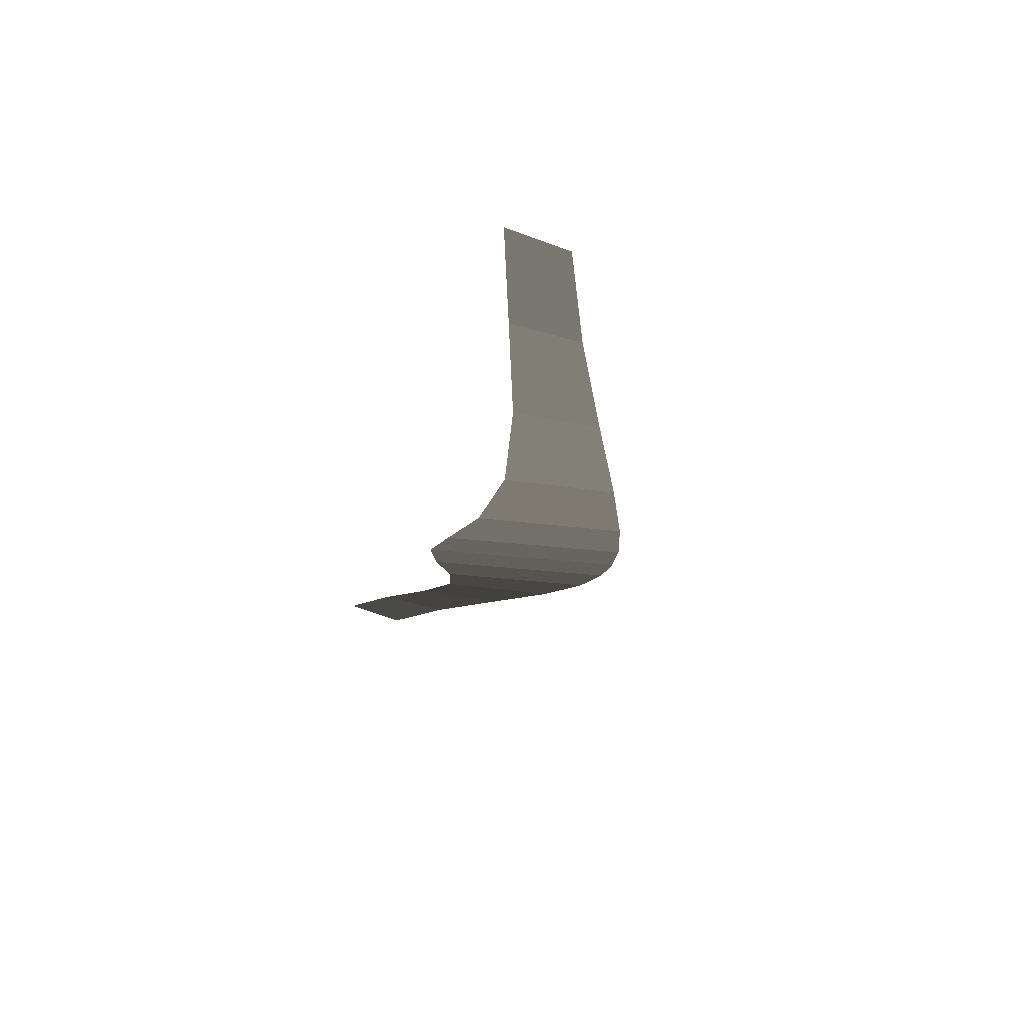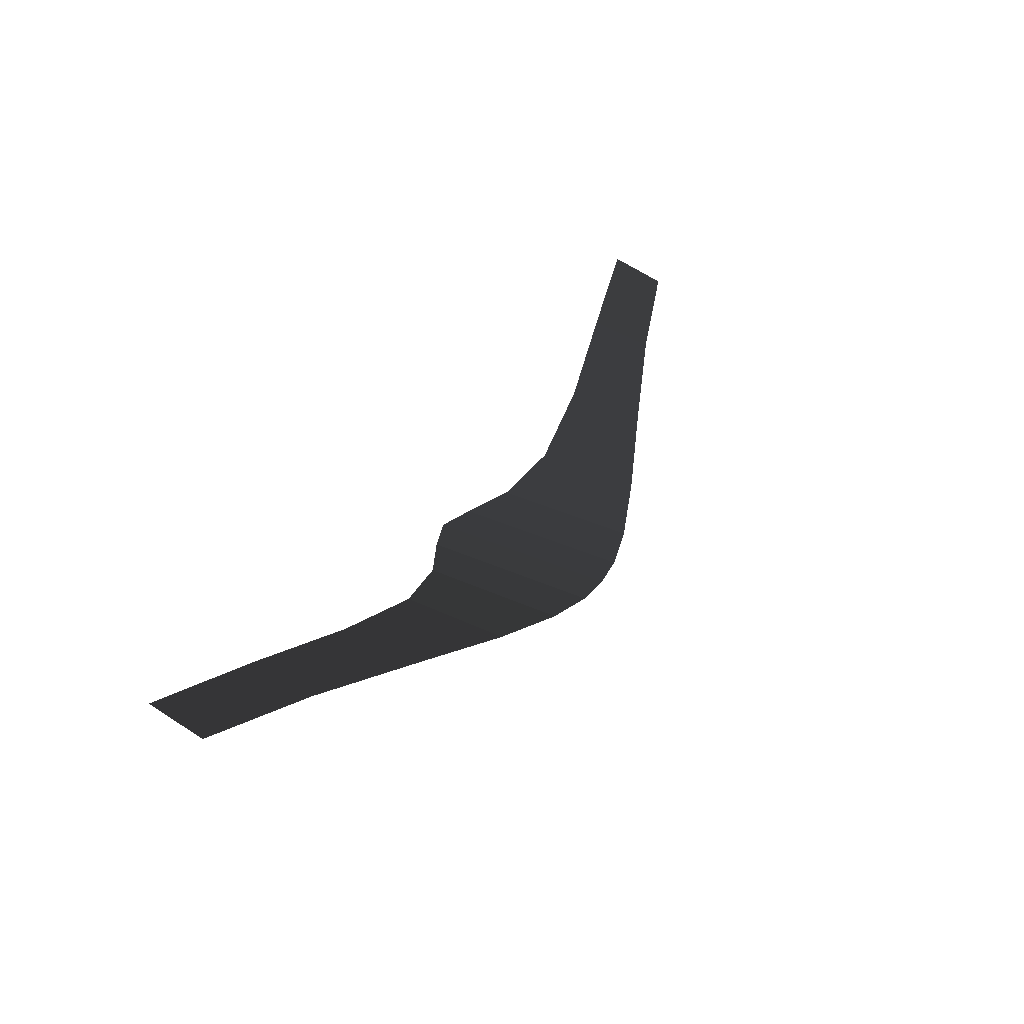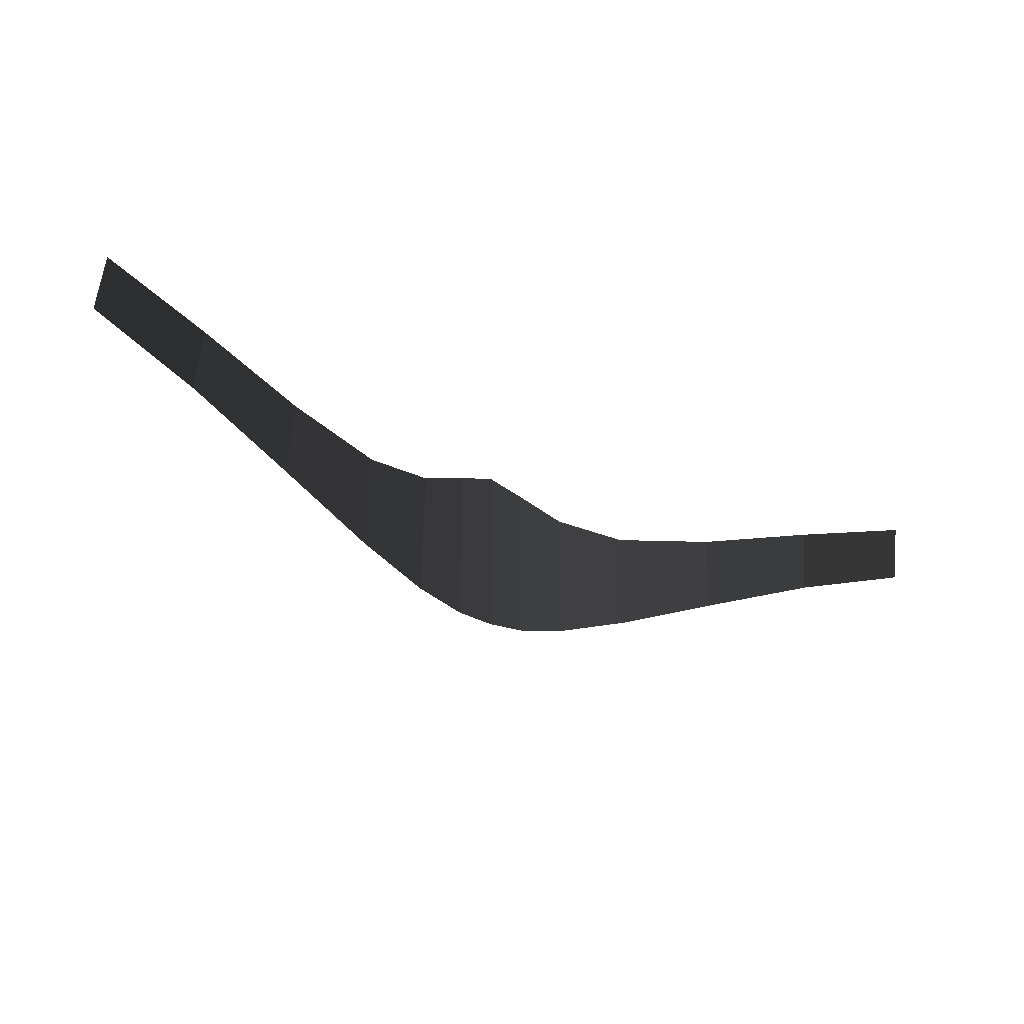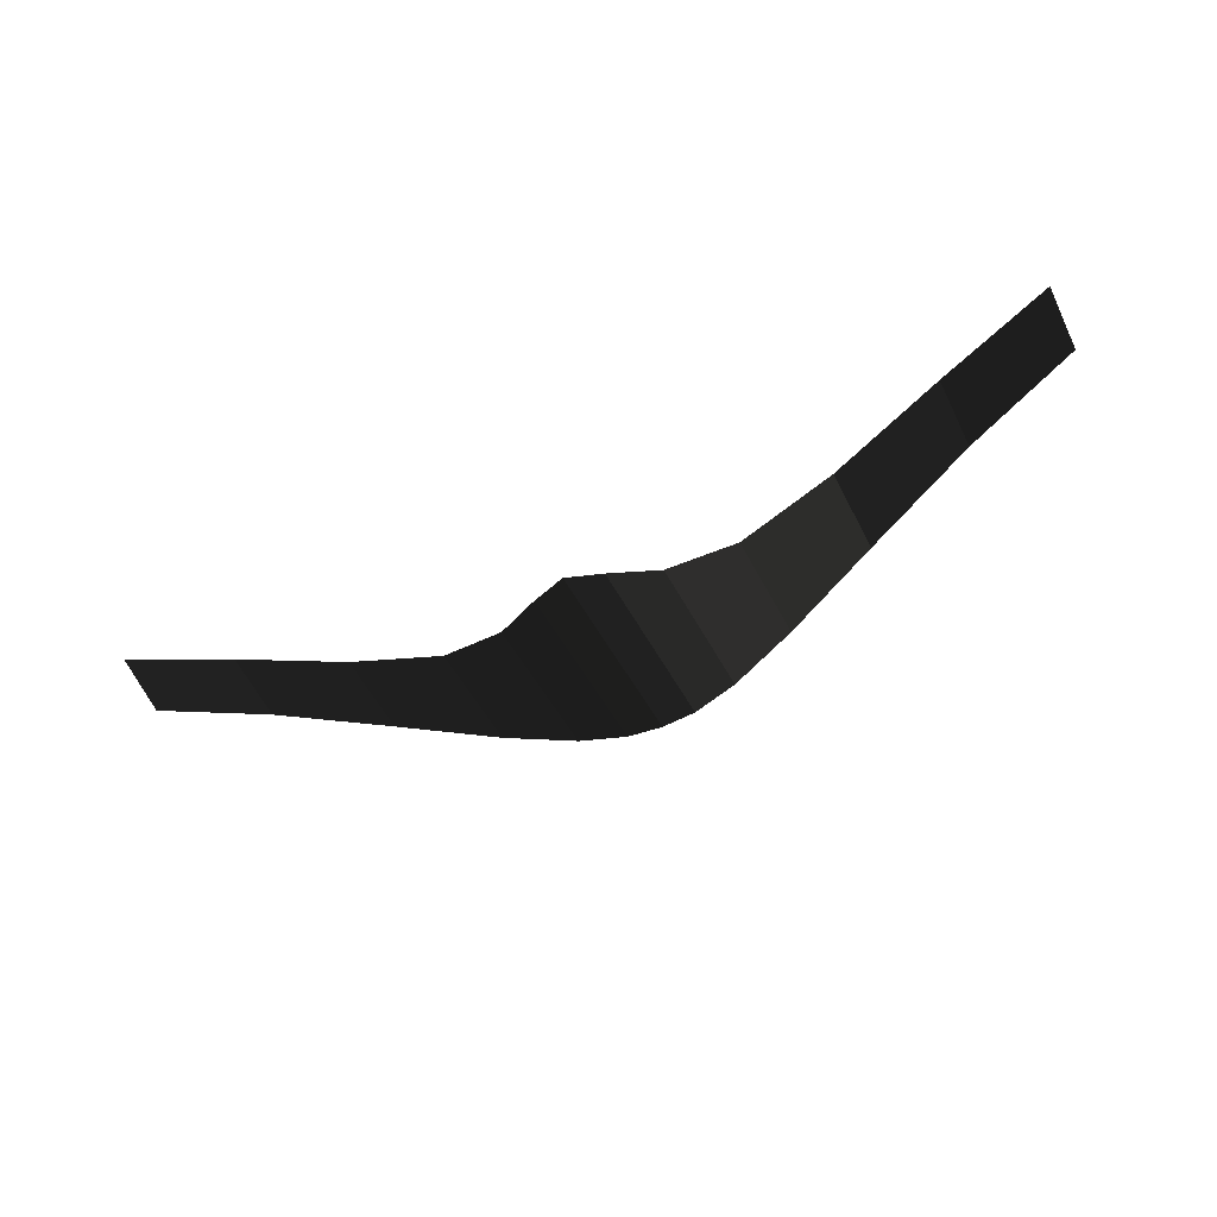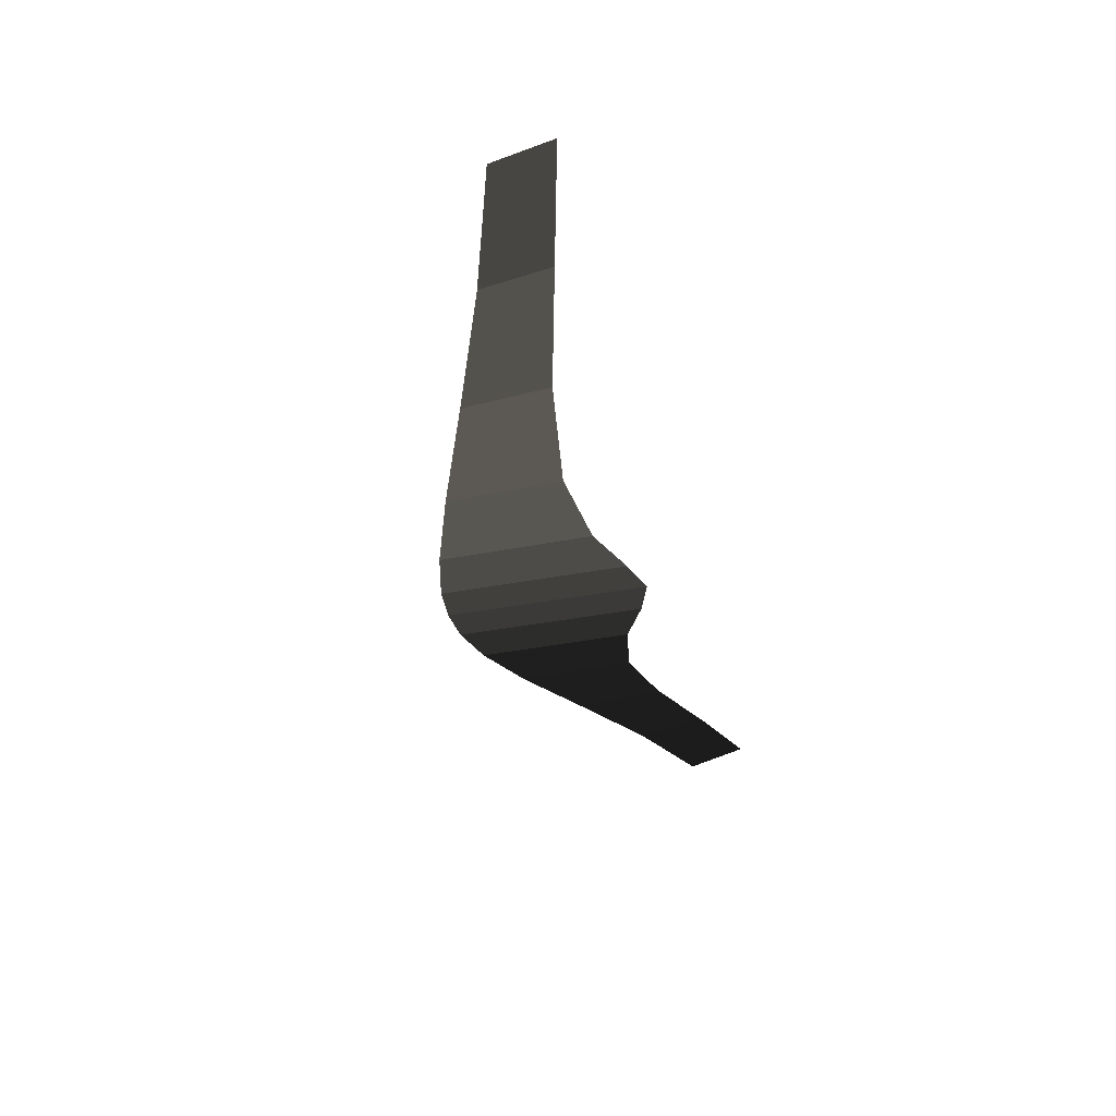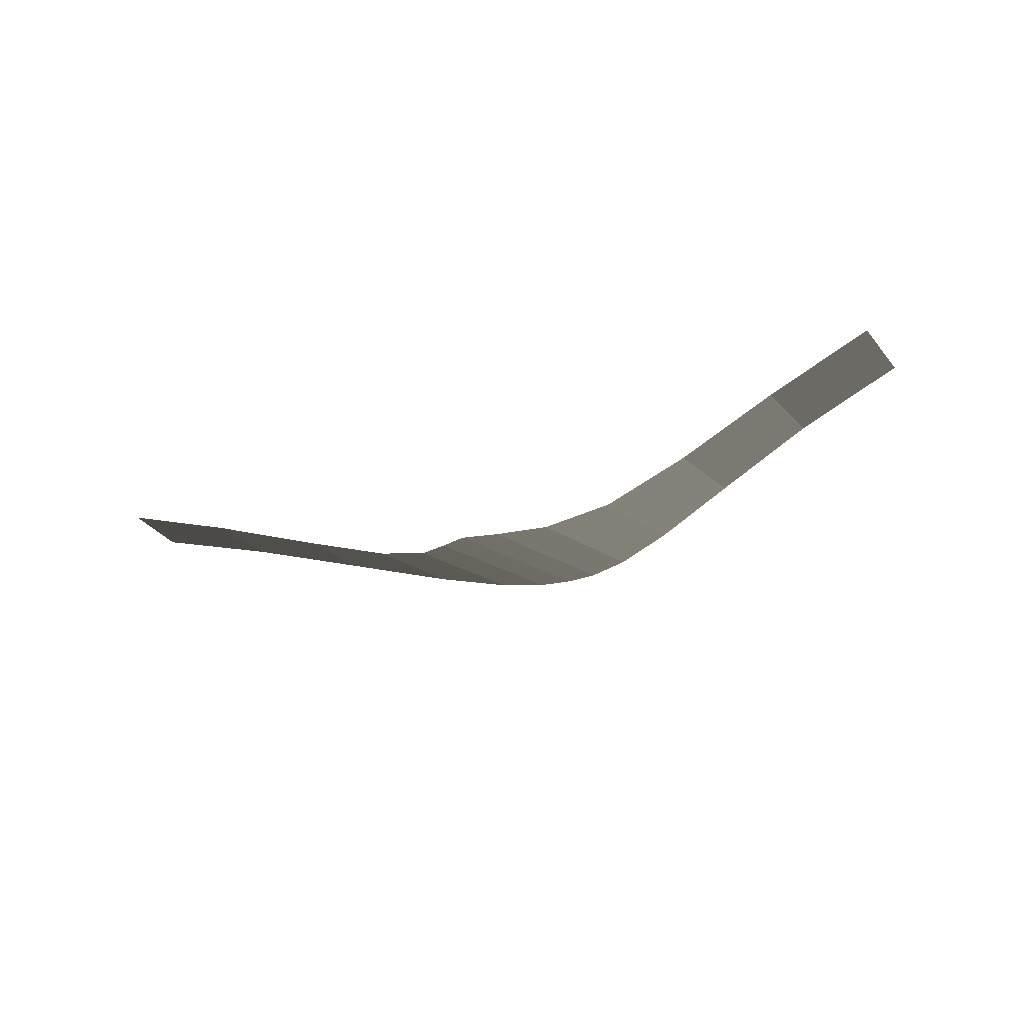
<metadata>
{"format":"obj","ext":"obj","renderer":"f3d","projection":"perspective","resolution":1024,"background":"white","views":[{"elev":-23.5,"azim":77.4,"up":"+Y"},{"elev":37.7,"azim":119.7,"up":"+Y"},{"elev":-41.2,"azim":153.9,"up":"+Z"},{"elev":-49.5,"azim":26.6,"up":"+Y"},{"elev":-38.7,"azim":-76.5,"up":"+Y"},{"elev":-18.3,"azim":35.2,"up":"+Y"}]}
</metadata>
<code>
v 1.216 0.4706 0.4298
v 1.216 0.4294 0.2769
v 0.9244 0.4024 0.3541
v 0.9244 0.3716 0.1766
v 0.6329 0.3223 0.2785
v 0.6329 0.3037 0.0571
v 0.384 0.2541 0.2446
v 0.384 0.2459 -0.0482
v 0.2086 0.216 0.2775
v 0.2086 0.2136 -0.1134
v 0.0901 0.202 0.3379
v 0.0901 0.2017 -0.1432
v -0 0.2 0.3704
v -0 0.2 -0.1504
v -0.0901 0.202 0.3379
v -0.0901 0.2017 -0.1432
v -0.2086 0.216 0.2775
v -0.2086 0.2136 -0.1134
v -0.384 0.2541 0.2446
v -0.384 0.2459 -0.0482
v -0.6329 0.3223 0.2785
v -0.6329 0.3037 0.0571
v -0.9244 0.4024 0.3541
v -0.9244 0.3716 0.1766
v -1.216 0.4706 0.4298
v -1.216 0.4294 0.2769
g Group_001
f 1 2 4 3
f 3 4 6 5
f 5 6 8 7
f 7 8 10 9
f 9 10 12 11
f 11 12 14 13
f 13 14 16 15
f 15 16 18 17
f 17 18 20 19
f 19 20 22 21
f 21 22 24 23
f 23 24 26 25

</code>
